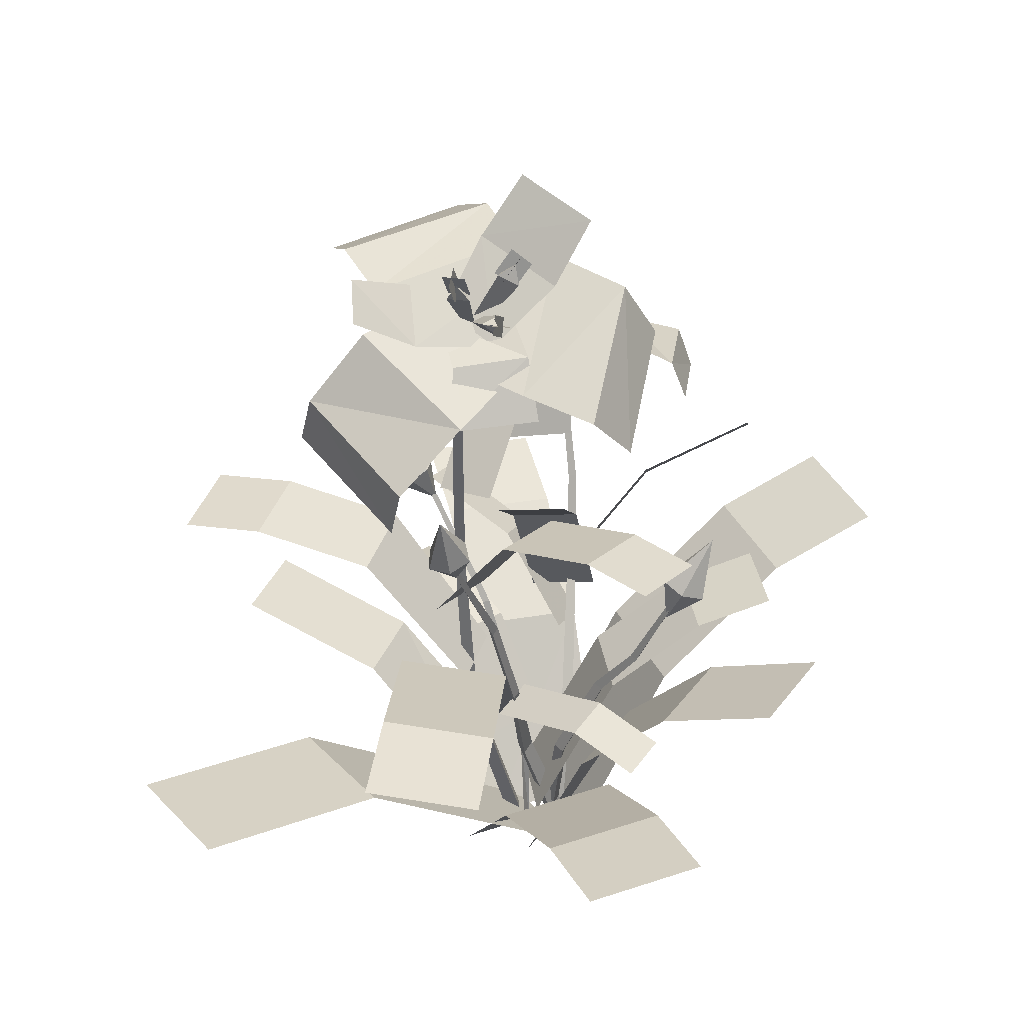
<metadata>
{"format":"obj","ext":"obj","renderer":"f3d","projection":"perspective","resolution":1024,"background":"white","views":[{"elev":33.6,"azim":172.7,"up":"+Y"}]}
</metadata>
<code>
g flower_13c
v 0.1624 0.7618 -0.2807
v 0.1788 0.8097 -0.3359
v 0.1448 0.8242 -0.3248
v 0.1624 0.7618 -0.2807
v 0.2117 0.8093 -0.3168
v 0.1474 0.8345 -0.2845
v 0.1777 0.8377 -0.2656
v 0.1624 0.7618 -0.2807
v 0.1448 0.8242 -0.3248
v 0.2074 0.8225 -0.2835
v 0.2117 0.8093 -0.3168
v 0.1624 0.7618 -0.2807
v 0.1777 0.8377 -0.2656
v 0.1788 0.8097 -0.3359
v 0.1941 0.9098 -0.3353
v 0.1448 0.8242 -0.3248
v 0.1941 0.9098 -0.3353
v 0.2117 0.8093 -0.3168
v 0.1474 0.8345 -0.2845
v 0.1777 0.8377 -0.2656
v 0.1448 0.8242 -0.3248
v 0.1941 0.9098 -0.3353
v 0.2074 0.8225 -0.2835
v 0.2117 0.8093 -0.3168
v 0.1941 0.9098 -0.3353
v 0.1777 0.8377 -0.2656
v -0.2193 0.5768 -0.1872
v -0.2603 0.637 -0.1433
v -0.2269 0.6495 -0.1563
v -0.2193 0.5768 -0.1872
v -0.2117 0.6606 -0.1945
v -0.277 0.6317 -0.2157
v -0.2859 0.6267 -0.1777
v -0.2193 0.5768 -0.1872
v -0.2603 0.637 -0.1433
v -0.239 0.6439 -0.219
v -0.2117 0.6606 -0.1945
v -0.2193 0.5768 -0.1872
v -0.277 0.6317 -0.2157
v -0.2603 0.637 -0.1433
v -0.2968 0.7331 -0.1835
v -0.2269 0.6495 -0.1563
v -0.2968 0.7331 -0.1835
v -0.2117 0.6606 -0.1945
v -0.277 0.6317 -0.2157
v -0.2859 0.6267 -0.1777
v -0.2968 0.7331 -0.1835
v -0.2603 0.637 -0.1433
v -0.239 0.6439 -0.219
v -0.2117 0.6606 -0.1945
v -0.2968 0.7331 -0.1835
v -0.277 0.6317 -0.2157
v 0.1555 0.6524 0.136
v 0.2029 0.7076 0.1122
v 0.1727 0.723 0.1224
v 0.1555 0.6524 0.136
v 0.2222 0.6841 0.1392
v 0.1627 0.7203 0.1543
v 0.1785 0.7038 0.1816
v 0.1555 0.6524 0.136
v 0.1727 0.723 0.1224
v 0.2108 0.6854 0.1757
v 0.2222 0.6841 0.1392
v 0.1555 0.6524 0.136
v 0.1785 0.7038 0.1816
v 0.2029 0.7076 0.1122
v 0.2371 0.777 0.1641
v 0.1727 0.723 0.1224
v 0.2371 0.777 0.1641
v 0.2222 0.6841 0.1392
v 0.1627 0.7203 0.1543
v 0.1785 0.7038 0.1816
v 0.1727 0.723 0.1224
v 0.2371 0.777 0.1641
v 0.2108 0.6854 0.1757
v 0.2222 0.6841 0.1392
v 0.2371 0.777 0.1641
v 0.1785 0.7038 0.1816
v -0.0241 -0.01849 0.1524
v -0.2534 0.3184 -0.02505
v -0.08001 -0.01849 -0.06871
v -0.1975 0.3184 0.196
v -0.4138 0.5112 0.2509
v -0.4698 0.5112 0.02986
v -0.595 0.5817 0.2967
v -0.6509 0.5817 0.07568
v -0.3684 0.4919 -0.387
v -0.3227 0.4025 -0.1143
v -0.4834 0.4919 -0.2399
v -0.2077 0.4025 -0.2613
v -0.07691 0.2343 -0.159
v -0.1919 0.2343 -0.01195
v -0.1037 -0.0184 0.05706
v 0.01132 -0.0184 -0.08997
v -0.0002066 0.08103 0.06199
v -0.1443 0.3576 -0.08925
v -0.004036 0.08081 -0.09313
v -0.1405 0.3579 0.06587
v -0.2974 0.4781 0.06876
v -0.3013 0.4779 -0.08637
v -0.4273 0.5205 0.0719
v -0.4311 0.5203 -0.08323
v -0.1546 0.3806 0.2131
v 0.01313 0.6048 0.1292
v -0.04082 0.3685 0.2419
v -0.1007 0.6169 0.1005
v -0.05577 0.7209 -0.03423
v 0.05803 0.7088 -0.005447
v -0.2561 0.6113 0.2433
v -0.4746 0.6379 0.3395
v -0.4476 0.7018 0.2431
v -0.2753 0.5475 0.3336
v -0.1158 0.3929 0.2655
v -0.09768 0.4357 0.201
v 0.08145 0.5436 0.01475
v 0.07093 0.7447 -0.1818
v 0.1791 0.5539 -0.0789
v -0.0267 0.7344 -0.0881
v -0.1548 0.7744 -0.2087
v -0.05717 0.7847 -0.3023
v -0.2391 0.7624 -0.2955
v -0.1415 0.7727 -0.3891
v 0.1279 0.4024 -0.08853
v 0.2324 0.637 0.1086
v 0.07626 0.4117 0.022
v 0.2985 0.6252 -0.03295
v 0.4867 0.6667 0.04354
v 0.4206 0.6785 0.1851
v 0.6137 0.6538 0.1019
v 0.5475 0.6657 0.2434
v 0.04472 -0.01845 -0.02389
v 0.2119 0.2763 0.2694
v -0.02854 -0.01852 0.1368
v 0.2851 0.2889 0.1087
v 0.5076 0.383 0.2173
v 0.4343 0.3704 0.378
v -0.07775 -0.0007095 -0.1053
v 0.4203 0.2929 -0.08805
v 0.0269 -0.01302 0.09691
v 0.3156 0.3052 -0.2903
v 0.6108 0.3464 -0.4405
v 0.7155 0.3341 -0.2383
v 0.05324 -0.0184 0.03625
v -0.1261 0.2725 0.2708
v -0.1476 -0.01842 0.06207
v 0.07474 0.2766 0.2449
v 0.09933 0.4071 0.4566
v -0.1015 0.4031 0.4824
v 0.1208 0.4455 0.6305
v -0.0801 0.4414 0.6564
v 0.101 0.5316 0.4319
v 0.009661 0.4871 0.2447
v 0.1467 0.5636 0.3447
v -0.03604 0.455 0.332
v -0.1229 0.3014 0.23
v -0.07722 0.3335 0.1428
v 0.07578 0.5297 -0.2596
v 0.1833 0.2818 -0.003682
v 0.02906 0.2696 -0.04718
v 0.2539 0.5437 -0.2094
v 0.1268 0.5843 -0.4968
v 0.3049 0.5984 -0.4466
v 0.1707 0.5679 -0.6564
v 0.3488 0.582 -0.6061
v -0.1254 0.1994 -0.1808
v 0.1187 -0.0184 -0.0407
v -0.08093 -0.009964 0.01308
v 0.07414 0.191 -0.2346
v -0.1769 0.2963 -0.3911
v 0.02269 0.2879 -0.4449
v -0.2215 0.3199 -0.5604
v -0.02192 0.3115 -0.6141
v 0.1344 0.3717 0.08509
v -0.02399 0.2218 0.02901
v 0.07443 0.2134 -0.02085
v 0.03595 0.38 0.135
v 0.2057 0.4154 0.2096
v 0.1072 0.4238 0.2594
v 0.2508 0.3919 0.2973
v 0.1524 0.4003 0.3472
v 0.003935 0.9309 0.03336
v -0.03844 0.9571 0.2853
v -0.1294 0.9655 0.2207
v 0.09015 0.9229 0.09462
v 0.08192 0.7846 -0.07958
v 0.1627 0.777 -0.02216
v -0.09415 0.441 -0.2425
v 0.07688 0.3708 -0.1621
v 0.02313 0.3906 -0.1067
v -0.0404 0.4211 -0.2979
v -0.1854 0.3952 -0.3108
v -0.1316 0.3753 -0.3661
v 0.05108 0.8727 0.4637
v -0.02418 0.8636 0.3458
v 0.05682 0.8989 0.3609
v -0.03017 0.8335 0.4562
v -0.1276 0.8138 0.4279
v -0.1232 0.8332 0.3511
v 0.06459 0.7345 0.1973
v -0.1006 0.8652 0.1668
v -0.09006 0.7825 0.1207
v 0.06669 0.8092 0.2534
v -0.1401 0.8768 0.2514
v 0.02552 0.8271 0.3355
v -0.07416 0.7908 0.4419
v -0.1899 0.8242 0.3836
v -0.3051 0.8244 0.2744
v -0.3728 0.7307 0.4252
v -0.3289 0.7607 0.2542
v -0.3506 0.7984 0.4458
v -0.2471 0.8205 0.4686
v -0.2127 0.8659 0.3033
v -0.08481 0.8302 0.3405
v -0.108 0.7907 0.4663
v -0.1754 0.8164 0.3858
v -0.0533 0.8241 0.3315
v 0.02838 0.7997 0.4467
v -0.156 0.7902 0.5281
v -0.1272 0.7301 0.5845
v 0.04962 0.7355 0.5049
v -0.1144 0.6713 0.5895
v 0.04814 0.6746 0.5142
v -0.2463 0.7985 0.4469
v -0.1175 0.8132 0.4713
v -0.1719 0.7691 0.5167
v -0.1823 0.8341 0.41
v -0.1324 0.818 0.3472
v -0.06568 0.8198 0.3993
v -0.1861 0.9408 0.293
v -0.1962 0.8668 0.3748
v -0.2304 0.9262 0.3258
v -0.133 0.8816 0.322
v -0.07963 0.8217 0.3762
v -0.1311 0.8093 0.4169
v -0.1082 0.8793 0.4023
v -0.1178 0.8811 0.3796
v -0.1213 0.9112 0.3835
v -0.1117 0.9094 0.4062
v -0.06904 0.8608 0.4147
v -0.05278 0.8452 0.4046
v -0.02977 0.8627 0.4146
v -0.04603 0.8783 0.4247
v -0.0606 0.8466 0.4202
v -0.06122 0.8594 0.3991
v -0.03821 0.8769 0.4091
v -0.03759 0.8641 0.4302
v -0.1301 0.8634 0.4305
v -0.1147 0.8499 0.4444
v -0.1199 0.8685 0.4682
v -0.1352 0.8819 0.4543
v -0.1129 0.8638 0.4339
v -0.1318 0.8495 0.441
v -0.137 0.8681 0.4647
v -0.1181 0.8824 0.4577
v -0.07059 1.373 -0.1893
v 0.09883 1.328 -0.1313
v 0.02808 1.417 -0.1003
v -0.008079 1.278 -0.2258
v 0.09508 1.198 -0.2647
v 0.1687 1.231 -0.198
v 0.107 1.247 0.1415
v 0.317 1.281 -0.06166
v 0.3301 1.215 0.07097
v 0.07276 1.313 0.01246
v 0.2771 1.262 -0.1741
v 0.03905 1.3 -0.1018
v 0.02691 1.203 -0.2253
v 0.1938 1.176 -0.2761
v 0.3937 1.116 -0.2617
v 0.2792 0.9511 -0.4112
v 0.4083 1.03 -0.2298
v 0.2672 1.041 -0.4468
v 0.1648 1.129 -0.3991
v 0.3028 1.219 -0.2379
v 0.1437 1.252 -0.1568
v 0.0341 1.18 -0.2746
v 0.1761 1.176 -0.2631
v 0.1221 1.266 -0.1209
v -0.01987 1.292 -0.1474
v 0.06055 1.159 -0.3592
v -0.1334 1.235 -0.1624
v -0.05083 1.107 -0.3765
v -0.1185 1.025 -0.3378
v -0.1903 1.136 -0.1423
v 0.1754 1.106 -0.3671
v 0.04573 1.198 -0.307
v 0.03561 1.11 -0.3613
v 0.1667 1.188 -0.3088
v 0.1744 1.208 -0.194
v 0.06943 1.246 -0.1927
v 0.3179 1.323 -0.2443
v 0.2237 1.223 -0.2935
v 0.321 1.276 -0.3025
v 0.2224 1.284 -0.2018
v 0.1034 1.242 -0.1825
v 0.1065 1.192 -0.2548
v 0.0781 1.291 -0.2299
v 0.06446 1.282 -0.1933
v 0.03682 1.324 -0.1936
v 0.05046 1.333 -0.2302
v 0.05606 1.277 -0.2197
v 0.0865 1.297 -0.2035
v 0.05886 1.338 -0.2038
v 0.02842 1.318 -0.22
v 0.1139 1.254 -0.2934
v 0.08266 1.247 -0.2881
v 0.07273 1.263 -0.3237
v 0.104 1.27 -0.3291
v 0.09604 1.265 -0.2836
v 0.1005 1.236 -0.2979
v 0.0906 1.252 -0.3335
v 0.0861 1.281 -0.3192
v -0.1122 0.8153 0.3858
v -0.1044 0.8294 0.3834
v -0.1195 0.8293 0.3816
v -0.09992 0.8791 0.3851
v -0.1253 0.8788 0.3821
v -0.1138 0.8935 0.3921
v -0.1152 0.8771 0.4055
v -0.1138 0.8935 0.3921
v -0.1135 0.8282 0.3956
v -0.1122 0.8153 0.3858
v -0.1195 0.8293 0.3816
v -0.1122 0.8153 0.3858
v -0.1253 0.8788 0.3821
v -0.1138 0.8935 0.3921
v -0.1115 0.8151 0.3876
v -0.101 0.8184 0.3996
v -0.09629 0.8204 0.3853
v -0.06355 0.8436 0.4209
v -0.0557 0.847 0.3968
v -0.05249 0.86 0.4133
v -0.07251 0.8632 0.4072
v -0.05249 0.86 0.4133
v -0.1063 0.8301 0.3915
v -0.1115 0.8151 0.3876
v -0.09629 0.8204 0.3853
v -0.1115 0.8151 0.3876
v -0.0557 0.847 0.3968
v -0.05249 0.86 0.4133
v -0.1105 0.816 0.3856
v -0.1183 0.8291 0.3913
v -0.1159 0.8175 0.4009
v -0.1305 0.8625 0.4264
v -0.1264 0.843 0.4425
v -0.1238 0.8637 0.4465
v -0.1069 0.8578 0.4352
v -0.1238 0.8637 0.4465
v -0.1043 0.8264 0.3966
v -0.1105 0.816 0.3856
v -0.1105 0.816 0.3856
v -0.1159 0.8175 0.4009
v -0.1043 0.8264 0.3966
v -0.1069 0.8578 0.4352
v -0.1264 0.843 0.4425
v -0.1238 0.8637 0.4465
v 0.1246 1.207 -0.2103
v 0.1259 1.231 -0.2101
v 0.1408 1.222 -0.2201
v 0.1412 1.301 -0.2345
v 0.1695 1.283 -0.2536
v 0.154 1.309 -0.2625
v 0.1342 1.285 -0.2691
v 0.154 1.309 -0.2625
v 0.1223 1.223 -0.2282
v 0.1246 1.207 -0.2103
v 0.1246 1.207 -0.2103
v 0.1408 1.222 -0.2201
v 0.1223 1.223 -0.2282
v 0.1342 1.285 -0.2691
v 0.1695 1.283 -0.2536
v 0.154 1.309 -0.2625
v 0.1248 1.208 -0.2113
v 0.1016 1.219 -0.2172
v 0.1136 1.227 -0.1972
v 0.04949 1.281 -0.2216
v 0.06969 1.295 -0.1881
v 0.05393 1.314 -0.2121
v 0.08378 1.304 -0.226
v 0.05393 1.314 -0.2121
v 0.122 1.233 -0.2198
v 0.1248 1.208 -0.2113
v 0.1248 1.208 -0.2113
v 0.1136 1.227 -0.1972
v 0.122 1.233 -0.2198
v 0.08378 1.304 -0.226
v 0.06969 1.295 -0.1881
v 0.05393 1.314 -0.2121
v 0.1196 1.216 -0.2126
v 0.1262 1.225 -0.2304
v 0.1109 1.213 -0.232
v 0.1177 1.253 -0.2894
v 0.09203 1.232 -0.292
v 0.09409 1.257 -0.3039
v 0.08738 1.261 -0.2772
v 0.09409 1.257 -0.3039
v 0.1082 1.23 -0.2232
v 0.1196 1.216 -0.2126
v 0.1196 1.216 -0.2126
v 0.1109 1.213 -0.232
v 0.1082 1.23 -0.2232
v 0.08738 1.261 -0.2772
v 0.09203 1.232 -0.292
v 0.09409 1.257 -0.3039
v 0.001164 -0.004773 -0.01855
v 0.01236 -0.004774 -0.03762
v 0.01691 0.2013 -0.005756
v 0.0005115 0.2013 -0.003317
v 0.07931 0.4637 0.05847
v 0.06669 0.4637 0.06035
v 0.1551 0.6625 0.1326
v 0.1649 0.6625 0.1311
v 0.01082 0.2013 0.009665
v 0.01236 -0.004774 -0.03762
v 0.002412 -0.004774 -0.01243
v 0.001164 -0.004773 -0.01855
v 0.0005115 0.2013 -0.003317
v 0.07463 0.4637 0.07034
v 0.06669 0.4637 0.06035
v 0.1613 0.6625 0.1403
v 0.1551 0.6625 0.1326
v 0.06669 0.4637 0.06035
v 0.1419 1.07 -0.1193
v 0.116 1.212 -0.2145
v 0.1256 1.212 -0.22
v 0.1315 1.07 -0.1133
v 0.144 0.928 -0.07368
v 0.1315 1.07 -0.1254
v 0.116 1.212 -0.2255
v 0.1256 1.212 -0.22
v 0.1419 1.07 -0.1193
v 0.1274 0.928 -0.08322
v 0.144 0.928 -0.07368
v 0.1274 0.928 -0.06413
v 0.1412 0.7687 -0.03708
v 0.1242 0.7687 -0.04688
v 0.1412 0.7687 -0.03708
v 0.1242 0.7687 -0.02727
v 0.1384 0.6094 -0.02879
v 0.1209 0.6094 -0.03887
v 0.1384 0.6094 -0.02879
v 0.1253 0.3092 -0.03921
v 0.1209 0.6094 -0.01872
v 0.1253 0.3092 -0.03921
v 0.1024 0.3092 -0.05243
v 0.03834 -0.005257 -0.004839
v 0.01117 -0.005257 -0.02053
v 0.01117 -0.005257 0.01085
v 0.1024 0.3092 -0.02599
v 0.03834 -0.005257 -0.004839
v -0.1283 0.91 0.3978
v -0.1261 0.8797 0.3949
v -0.1038 0.8823 0.3845
v -0.1061 0.9127 0.3874
v -0.1199 0.8685 0.4682
v -0.1147 0.8499 0.4444
v -0.1301 0.8634 0.4305
v -0.1352 0.8819 0.4543
v -0.137 0.8681 0.4647
v -0.1318 0.8495 0.441
v -0.1129 0.8638 0.4339
v -0.1181 0.8824 0.4577
v 0.1773 1.329 -0.2649
v 0.1658 1.289 -0.2445
v 0.1317 1.291 -0.2595
v 0.1432 1.331 -0.2799
v 0.1687 1.322 -0.2868
v 0.1573 1.281 -0.2686
v 0.1465 1.298 -0.2372
v 0.1578 1.339 -0.2555
v -0.07068 -0.004823 0.01993
v -0.03237 -0.004679 0.01027
v -0.07725 0.212 0.08854
v -0.09856 0.2079 0.09392
v -0.04079 -0.004967 0.04577
v -0.1036 0.3967 0.2228
v -0.1075 0.3901 0.2389
v -0.121 0.3934 0.2272
v -0.1308 0.5724 0.3014
v -0.08194 0.2039 0.1083
v -0.07068 -0.004823 0.01993
v -0.09856 0.2079 0.09392
v -0.121 0.3934 0.2272
v -0.1308 0.5724 0.3014
v -0.1159 0.5753 0.2977
v -0.1158 0.8046 0.3904
v -0.1049 0.8067 0.3876
v -0.1073 0.8025 0.3977
v -0.1191 0.5696 0.3115
v -0.1158 0.8046 0.3904
v -0.0256 -0.004814 -0.007721
v -0.04289 0.1986 -0.05034
v -0.05453 0.1969 -0.07121
v -0.03876 -0.004853 -0.03131
v -0.05239 -0.004893 -0.007991
v -0.1194 0.3672 -0.1085
v -0.1299 0.3656 -0.09058
v -0.1093 0.3687 -0.09037
v -0.1656 0.4678 -0.146
v -0.06659 0.1951 -0.05058
v -0.0256 -0.004814 -0.007721
v -0.04289 0.1986 -0.05034
v -0.1093 0.3687 -0.09037
v -0.1656 0.4678 -0.146
v -0.1733 0.4667 -0.1598
v -0.2199 0.6018 -0.1868
v -0.2252 0.6011 -0.1962
v -0.2306 0.6003 -0.1869
v -0.1813 0.4655 -0.1462
v -0.2199 0.6018 -0.1868
v -0.03528 -0.004823 0.00151
v -0.0735 -0.004679 -0.008531
v 0.001353 0.2128 -0.05478
v 0.02673 0.2079 -0.04812
v -0.04898 -0.004967 -0.03555
v 0.03637 0.3967 -0.134
v 0.04752 0.3901 -0.1462
v 0.05375 0.3934 -0.1294
v 0.09656 0.5724 -0.1754
v 0.01763 0.2031 -0.07272
v -0.03528 -0.004823 0.00151
v 0.02673 0.2079 -0.04812
v 0.05375 0.3934 -0.1294
v 0.09656 0.5724 -0.1754
v 0.08025 0.5755 -0.1797
v 0.1793 0.8046 -0.2995
v 0.1708 0.8062 -0.3017
v 0.1763 0.803 -0.3077
v 0.09072 0.5693 -0.1912
v 0.1793 0.8046 -0.2995
g flower_13c_0
f 3 2 1
f 5 4 2
f 7 6 4
f 6 9 8
f 11 10 8
f 13 12 10
f 16 15 14
f 18 14 17
f 20 17 19
f 19 22 21
f 24 22 23
f 26 23 25
f 29 28 27
f 31 29 30
f 33 32 30
f 35 33 34
f 37 34 36
f 39 36 38
f 42 41 40
f 44 43 42
f 46 43 45
f 48 47 46
f 50 49 47
f 52 51 49
f 55 54 53
f 57 56 54
f 59 58 56
f 58 61 60
f 63 62 60
f 65 64 62
f 68 67 66
f 70 66 69
f 72 69 71
f 71 74 73
f 76 74 75
f 78 75 77
f 81 80 79
f 80 82 79
f 83 82 80
f 84 83 80
f 85 83 84
f 86 85 84
f 89 88 87
f 88 90 87
f 90 88 91
f 88 92 91
f 91 92 93
f 94 91 93
f 97 96 95
f 96 98 95
f 99 98 96
f 100 99 96
f 101 99 100
f 102 101 100
f 105 104 103
f 104 106 103
f 107 106 104
f 108 107 104
f 111 110 109
f 110 112 109
f 109 112 113
f 114 109 113
f 117 116 115
f 116 118 115
f 119 118 116
f 120 119 116
f 121 119 120
f 122 121 120
f 125 124 123
f 124 126 123
f 127 126 124
f 128 127 124
f 129 127 128
f 130 129 128
f 133 132 131
f 132 134 131
f 135 134 132
f 136 135 132
f 139 138 137
f 138 140 137
f 141 140 138
f 142 141 138
f 145 144 143
f 144 146 143
f 147 146 144
f 148 147 144
f 149 147 148
f 150 149 148
f 153 152 151
f 152 154 151
f 155 154 152
f 156 155 152
f 159 158 157
f 158 160 157
f 161 157 160
f 162 161 160
f 163 161 162
f 164 163 162
f 167 166 165
f 166 168 165
f 169 165 168
f 170 169 168
f 171 169 170
f 172 171 170
f 175 174 173
f 174 176 173
f 177 173 176
f 178 177 176
f 179 177 178
f 180 179 178
f 183 182 181
f 182 184 181
f 185 181 184
f 186 185 184
f 189 188 187
f 188 190 187
f 191 187 190
f 192 191 190
f 195 194 193
f 194 196 193
f 196 194 197
f 194 198 197
f 201 200 199
f 200 202 199
f 200 203 202
f 203 204 202
f 204 203 205
f 203 206 205
f 209 208 207
f 208 210 207
f 210 211 207
f 211 212 207
f 212 211 213
f 211 214 213
f 217 216 215
f 218 217 215
f 217 218 219
f 220 217 219
f 220 219 221
f 222 220 221
f 225 224 223
f 224 226 223
f 226 224 227
f 224 228 227
f 231 230 229
f 230 232 229
f 232 230 233
f 230 234 233
f 237 236 235
f 238 237 235
f 241 240 239
f 242 241 239
f 245 244 243
f 246 245 243
f 249 248 247
f 250 249 247
f 253 252 251
f 254 253 251
f 257 256 255
f 256 258 255
f 258 256 259
f 256 260 259
f 263 262 261
f 262 264 261
f 262 265 264
f 265 266 264
f 266 265 267
f 265 268 267
f 271 270 269
f 270 272 269
f 272 273 269
f 273 274 269
f 274 273 275
f 273 276 275
f 279 278 277
f 280 279 277
f 281 279 280
f 282 281 280
f 281 282 283
f 284 281 283
f 287 286 285
f 286 288 285
f 288 286 289
f 286 290 289
f 293 292 291
f 292 294 291
f 294 292 295
f 292 296 295
f 299 298 297
f 300 299 297
f 303 302 301
f 304 303 301
f 307 306 305
f 308 307 305
f 311 310 309
f 312 311 309
f 315 314 313
f 316 314 315
f 317 316 315
f 317 318 316
f 316 319 314
f 316 320 319
f 319 321 314
f 314 321 322
f 323 321 319
f 321 323 324
f 325 323 319
f 319 326 325
f 329 328 327
f 330 328 329
f 331 330 329
f 331 332 330
f 330 333 328
f 330 334 333
f 333 335 328
f 328 335 336
f 337 335 333
f 335 337 338
f 339 337 333
f 333 340 339
f 343 342 341
f 344 342 343
f 345 344 343
f 345 346 344
f 344 347 342
f 344 348 347
f 347 349 342
f 342 349 350
f 353 352 351
f 352 353 354
f 355 352 354
f 354 356 355
f 359 358 357
f 360 358 359
f 361 360 359
f 361 362 360
f 360 363 358
f 360 364 363
f 363 365 358
f 358 365 366
f 369 368 367
f 368 369 370
f 371 368 370
f 370 372 371
f 375 374 373
f 376 374 375
f 377 376 375
f 377 378 376
f 376 379 374
f 376 380 379
f 379 381 374
f 374 381 382
f 385 384 383
f 384 385 386
f 387 384 386
f 386 388 387
f 391 390 389
f 392 390 391
f 393 392 391
f 393 394 392
f 392 395 390
f 392 396 395
f 395 397 390
f 390 397 398
f 401 400 399
f 400 401 402
f 403 400 402
f 402 404 403
f 407 406 405
f 408 407 405
f 409 407 408
f 410 409 408
f 409 410 411
f 412 409 411
f 413 407 409
f 407 413 414
f 413 415 414
f 415 413 416
f 413 417 416
f 418 409 412
f 418 413 409
f 417 413 418
f 419 417 418
f 420 418 412
f 420 421 418
f 421 422 418
f 425 424 423
f 424 426 423
f 423 426 427
f 428 426 424
f 429 428 424
f 429 430 428
f 430 431 428
f 428 431 432
f 428 432 426
f 431 433 432
f 426 434 427
f 432 434 426
f 427 434 435
f 432 433 436
f 434 432 436
f 433 437 436
f 434 438 435
f 438 434 436
f 435 438 439
f 436 437 440
f 438 436 440
f 437 441 440
f 441 442 440
f 438 443 439
f 443 438 440
f 439 443 444
f 442 445 440
f 440 445 443
f 445 442 446
f 447 445 446
f 445 447 448
f 443 449 444
f 445 449 443
f 449 445 448
f 444 449 450
f 449 448 450
f 453 452 451
f 454 453 451
f 457 456 455
f 458 457 455
f 461 460 459
f 462 461 459
f 465 464 463
f 466 465 463
f 469 468 467
f 470 469 467
f 473 472 471
f 474 473 471
f 475 472 473
f 476 473 474
f 476 477 473
f 478 476 474
f 476 478 479
f 480 475 473
f 477 480 473
f 481 475 480
f 482 481 480
f 480 477 482
f 477 483 482
f 484 483 477
f 485 476 479
f 477 476 485
f 479 486 485
f 486 487 485
f 487 488 485
f 489 484 477
f 489 477 485
f 488 489 485
f 490 484 489
f 488 490 489
f 493 492 491
f 494 493 491
f 493 494 495
f 492 493 496
f 496 493 497
f 498 492 496
f 499 498 496
f 500 493 495
f 493 500 497
f 500 495 501
f 502 500 501
f 497 500 502
f 503 497 502
f 503 504 497
f 505 499 496
f 505 496 497
f 506 499 505
f 507 506 505
f 507 505 508
f 504 509 497
f 509 505 497
f 505 509 508
f 509 504 510
f 508 509 510
f 513 512 511
f 514 513 511
f 515 512 513
f 516 513 514
f 516 517 513
f 518 516 514
f 516 518 519
f 520 515 513
f 517 520 513
f 521 515 520
f 522 521 520
f 520 517 522
f 517 523 522
f 524 523 517
f 525 516 519
f 517 516 525
f 519 526 525
f 526 527 525
f 527 528 525
f 529 524 517
f 529 517 525
f 528 529 525
f 530 524 529
f 528 530 529

</code>
